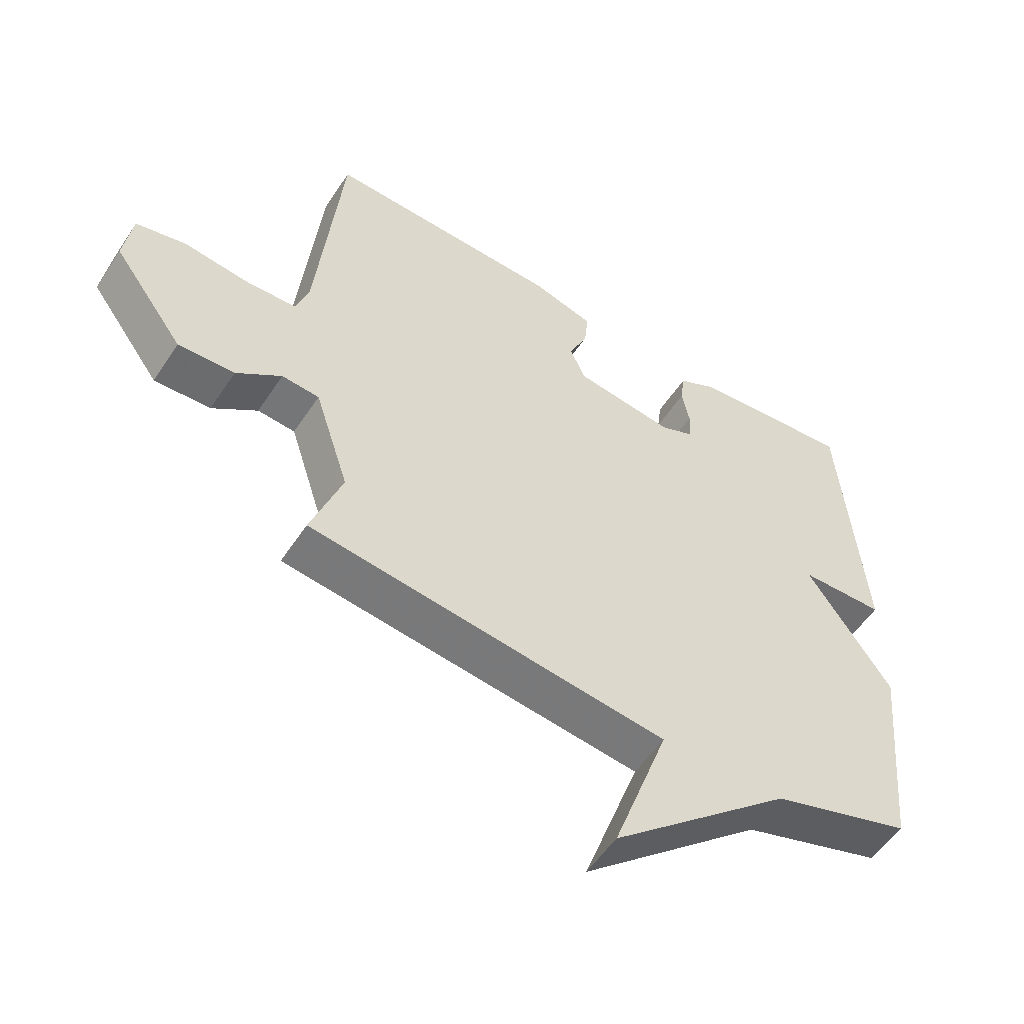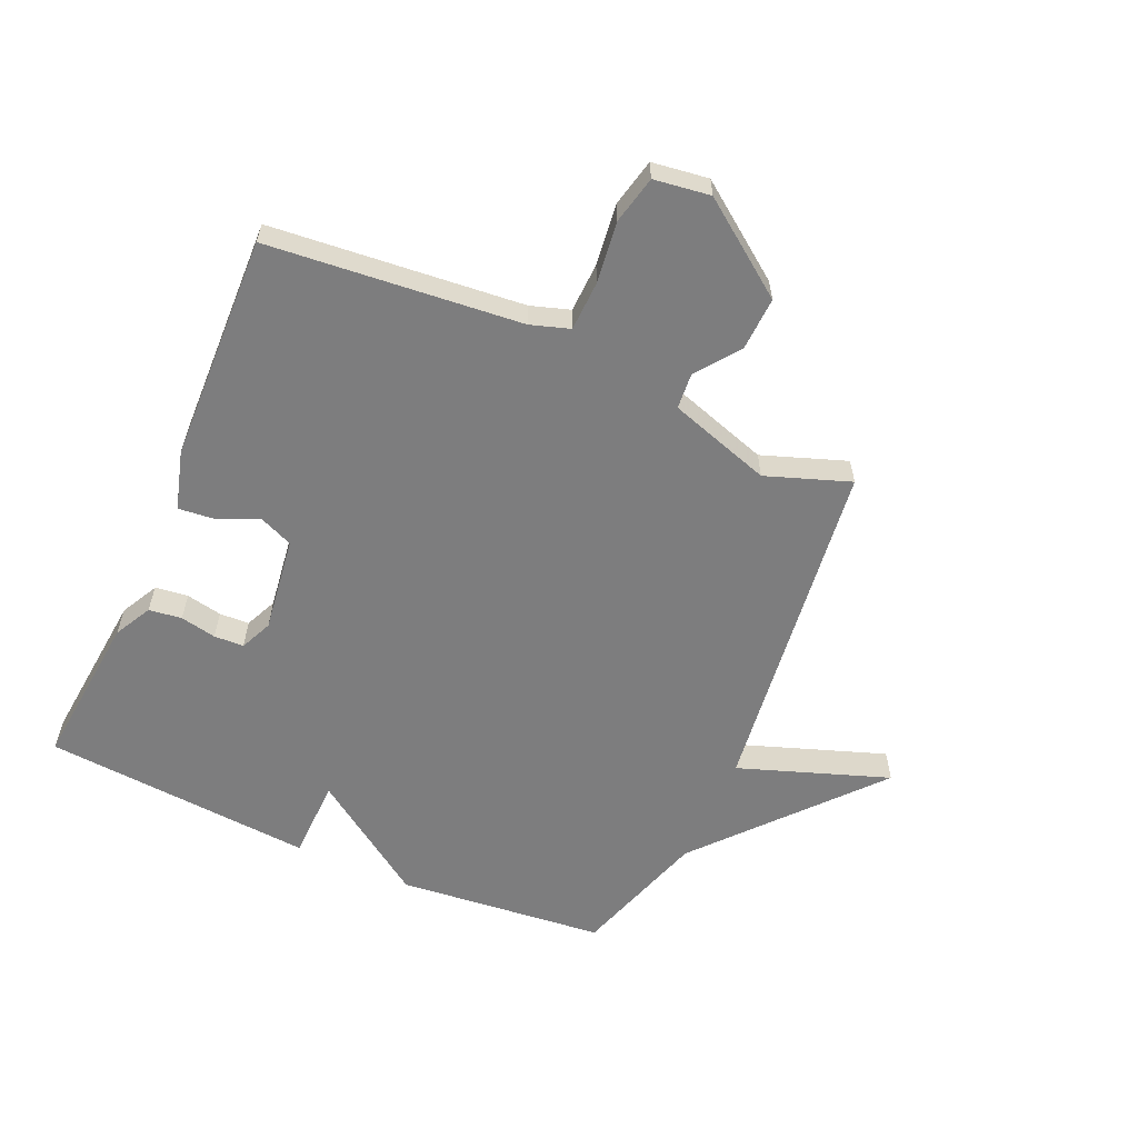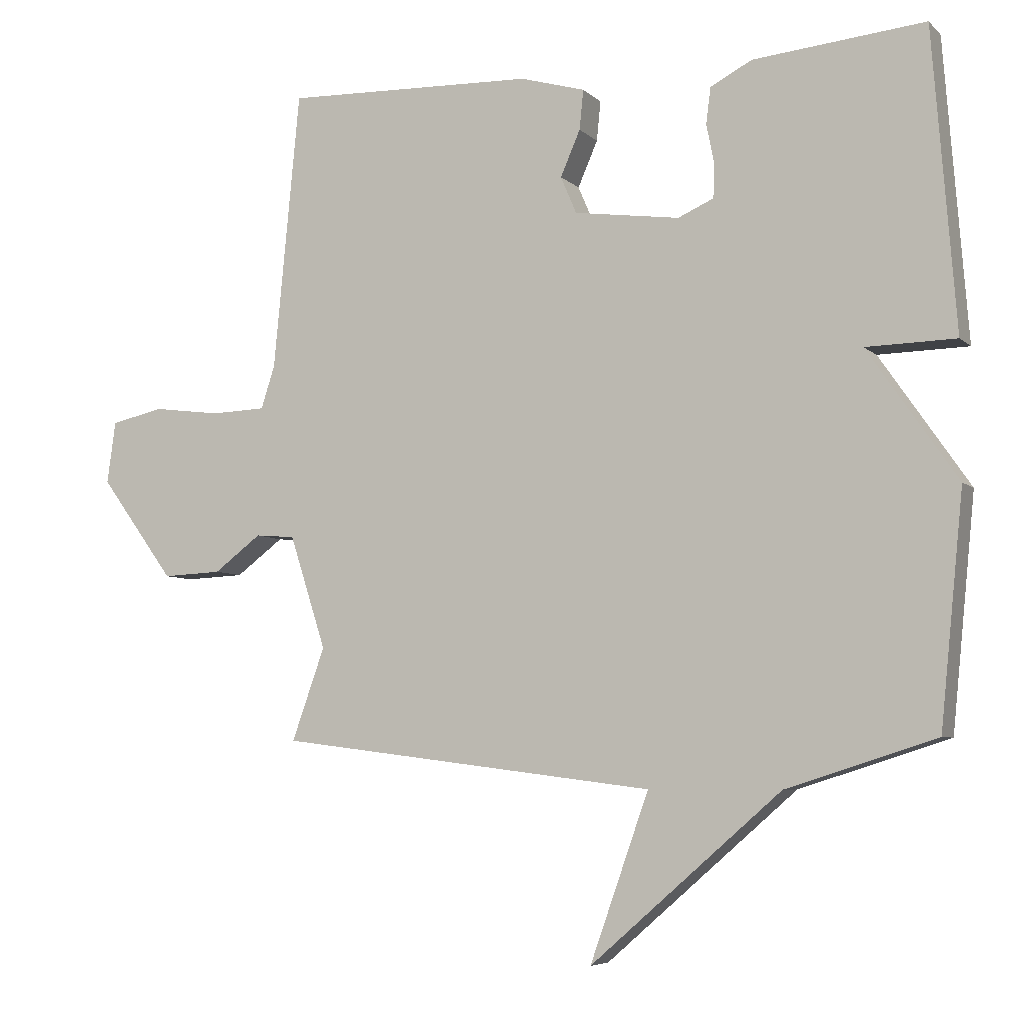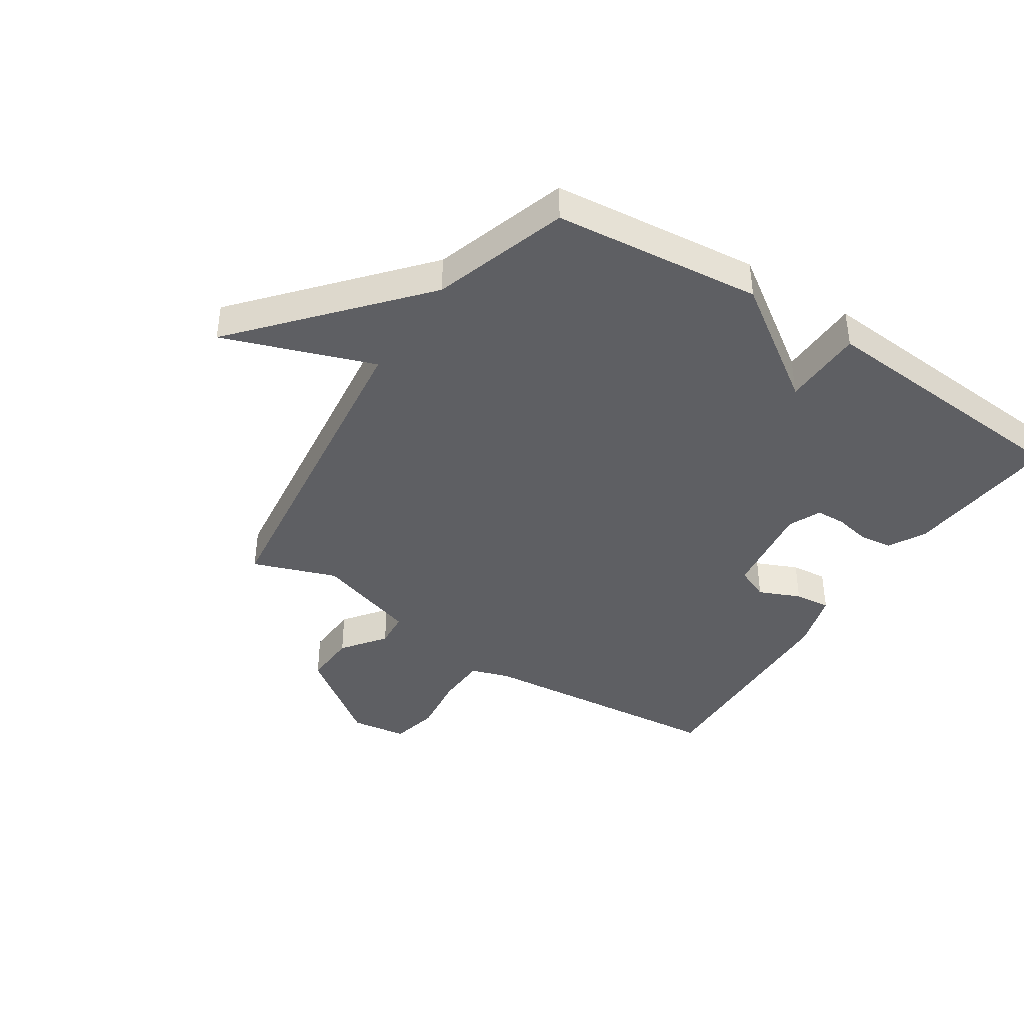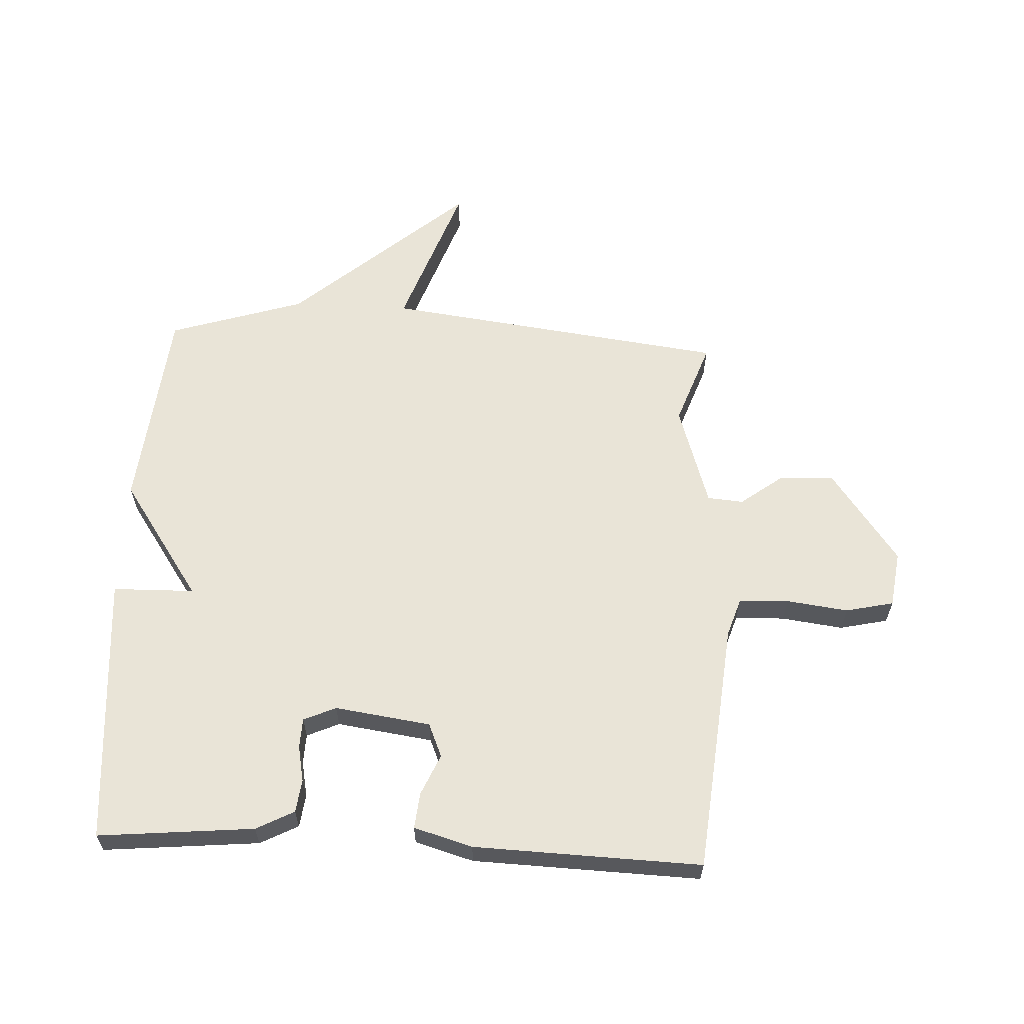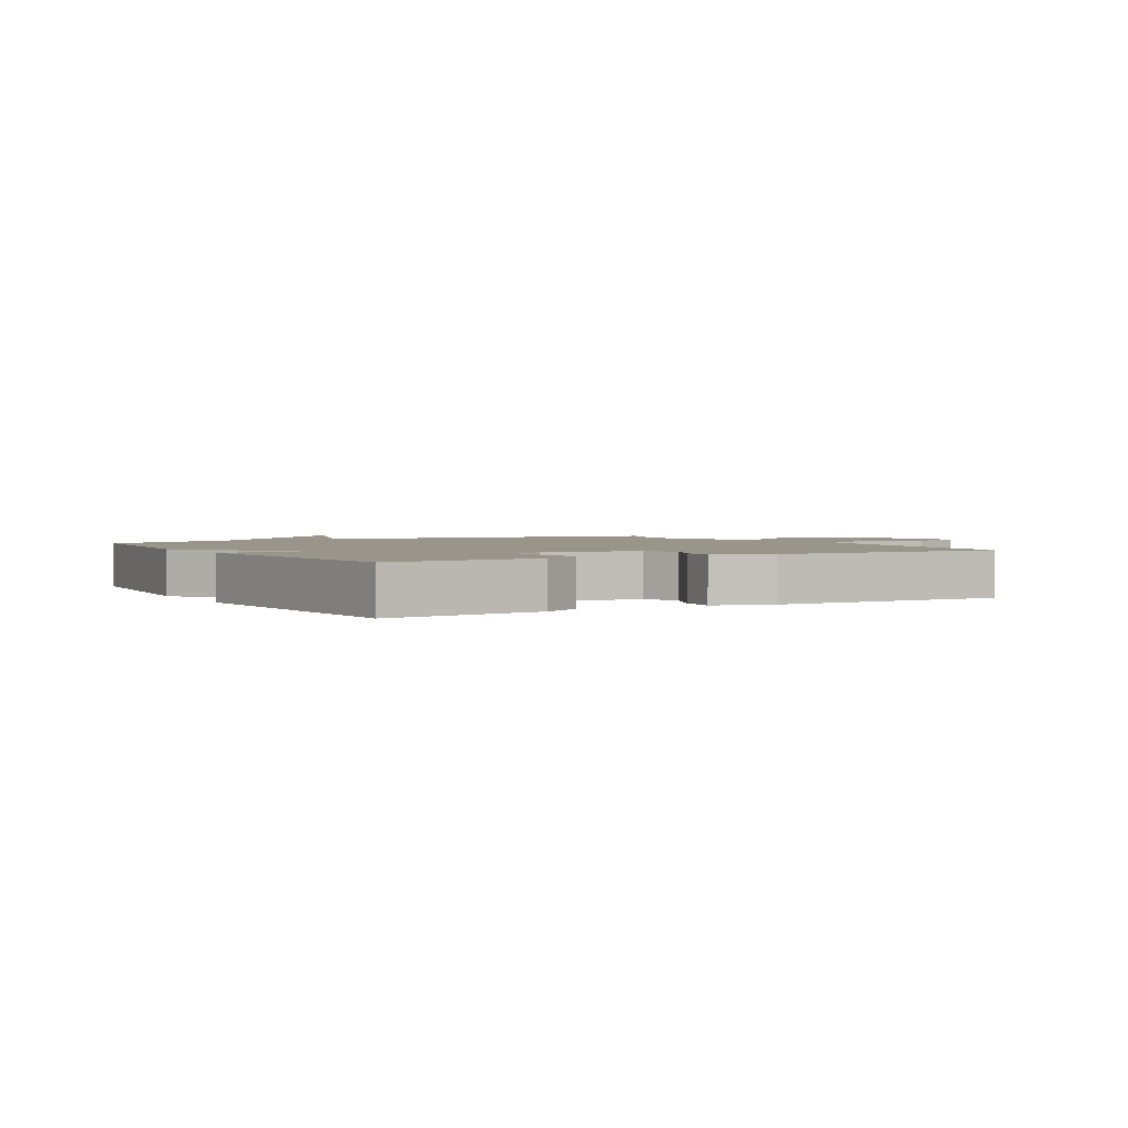
<metadata>
{"format":"obj","ext":"obj","renderer":"f3d","projection":"perspective","resolution":1024,"background":"white","views":[{"elev":-54.7,"azim":147.1,"up":"+Z"},{"elev":-59.2,"azim":66.1,"up":"+Y"},{"elev":-6.0,"azim":-156.5,"up":"+Z"},{"elev":-40.6,"azim":-123.1,"up":"+Y"},{"elev":61.2,"azim":2.9,"up":"+Y"},{"elev":2.1,"azim":-30.0,"up":"+Y"}]}
</metadata>
<code>
v -0.5 0.07 0.5
v -0.24 0.07 0.475
v -0.177 0.07 0.442
v -0.17 0.07 0.387
v -0.182 0.07 0.327
v -0.18 0.07 0.277
v -0.126 0.07 0.253
v 0.034 0.07 0.275
v 0.058 0.07 0.331
v 0.028 0.07 0.4
v 0.022 0.07 0.46
v 0.12 0.07 0.488
v 0.5 0.07 0.5
v 0.54 0.07 0.079
v 0.561 0.07 0.014
v 0.644 0.07 0.011
v 0.747 0.07 0.024
v 0.827 0.07 0.006
v 0.84 0.07 -0.088
v 0.727 0.07 -0.242
v 0.637 0.07 -0.238
v 0.565 0.07 -0.184
v 0.505 0.07 -0.189
v 0.45 0.07 -0.36
v 0.5 0.07 -0.5
v -0.074 0.07 -0.572
v 0.015 0.07 -0.823
v -0.274 0.07 -0.572
v -0.5 0.07 -0.5
v -0.535 0.07 -0.153
v -0.399 0.07 0.044
v -0.535 0.07 0.047
v -0.5 0 0.5
v -0.24 0 0.475
v -0.177 0 0.442
v -0.17 0 0.387
v -0.182 0 0.327
v -0.18 0 0.277
v -0.126 0 0.253
v 0.034 0 0.275
v 0.058 0 0.331
v 0.028 0 0.4
v 0.022 0 0.46
v 0.12 0 0.488
v 0.5 0 0.5
v 0.54 0 0.079
v 0.561 0 0.014
v 0.644 0 0.011
v 0.747 0 0.024
v 0.827 0 0.006
v 0.84 0 -0.088
v 0.727 0 -0.242
v 0.637 0 -0.238
v 0.565 0 -0.184
v 0.505 0 -0.189
v 0.45 0 -0.36
v 0.5 0 -0.5
v -0.074 0 -0.572
v 0.015 0 -0.823
v -0.274 0 -0.572
v -0.5 0 -0.5
v -0.535 0 -0.153
v -0.399 0 0.044
v -0.535 0 0.047
f 3 4 5
f 2 3 5
f 1 2 5
f 32 1 5
f 31 32 5
f 31 5 6
f 30 31 6
f 29 30 6
f 28 29 6
f 26 27 28
f 28 6 7
f 26 28 7
f 25 26 7
f 24 25 7
f 23 24 7 8
f 22 23 8 9
f 20 21 22
f 19 20 22
f 18 19 22
f 17 18 22
f 16 17 22
f 15 16 22
f 10 11 12
f 9 10 12
f 22 9 12
f 15 22 12
f 14 15 12
f 12 13 14
f 37 36 35
f 37 35 34
f 37 34 33
f 37 33 64
f 37 64 63
f 38 37 63
f 38 63 62
f 38 62 61
f 38 61 60
f 60 59 58
f 39 38 60
f 39 60 58
f 39 58 57
f 39 57 56
f 40 39 56 55
f 41 40 55 54
f 54 53 52
f 54 52 51
f 54 51 50
f 54 50 49
f 54 49 48
f 54 48 47
f 44 43 42
f 44 42 41
f 44 41 54
f 44 54 47
f 44 47 46
f 46 45 44
f 1 33 34 2
f 2 34 35 3
f 3 35 36 4
f 4 36 37 5
f 5 37 38 6
f 6 38 39 7
f 7 39 40 8
f 8 40 41 9
f 9 41 42 10
f 10 42 43 11
f 11 43 44 12
f 12 44 45 13
f 13 45 46 14
f 14 46 47 15
f 15 47 48 16
f 16 48 49 17
f 17 49 50 18
f 18 50 51 19
f 19 51 52 20
f 20 52 53 21
f 21 53 54 22
f 22 54 55 23
f 23 55 56 24
f 24 56 57 25
f 25 57 58 26
f 26 58 59 27
f 27 59 60 28
f 28 60 61 29
f 29 61 62 30
f 30 62 63 31
f 31 63 64 32
f 32 64 33 1

</code>
